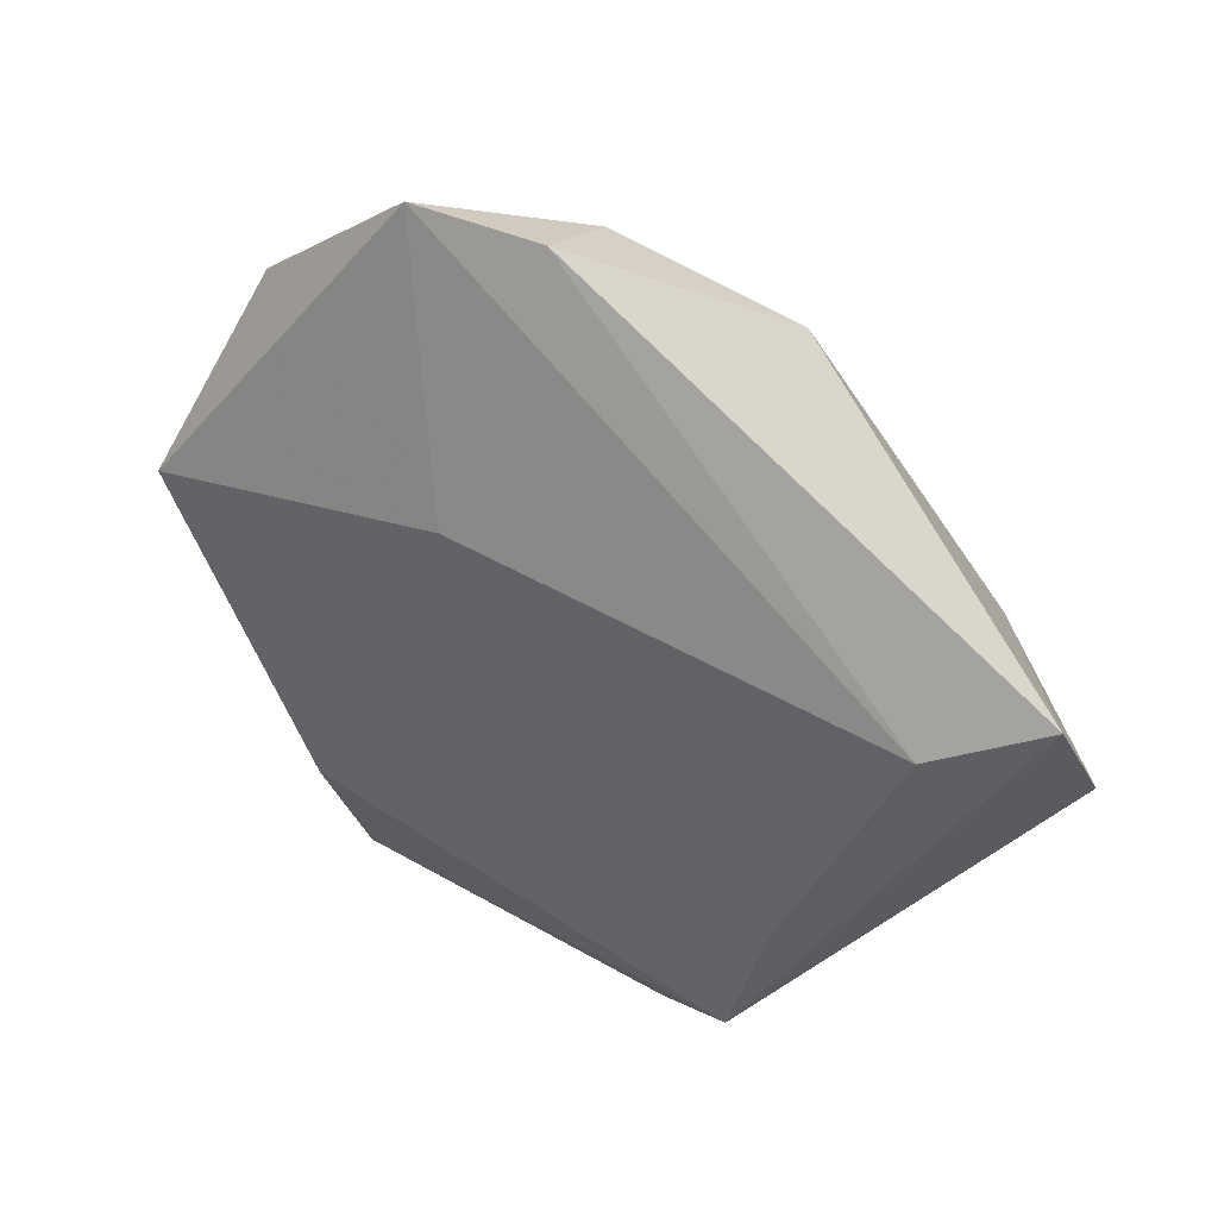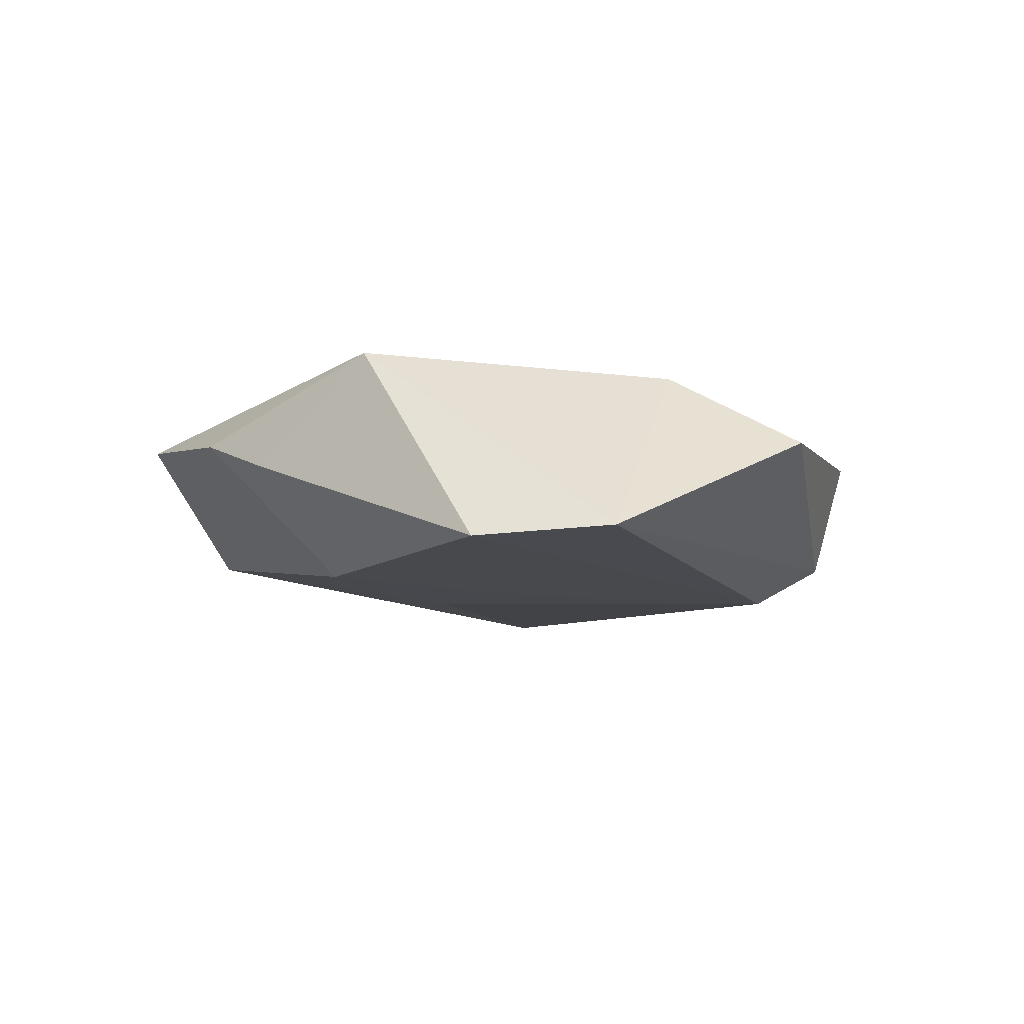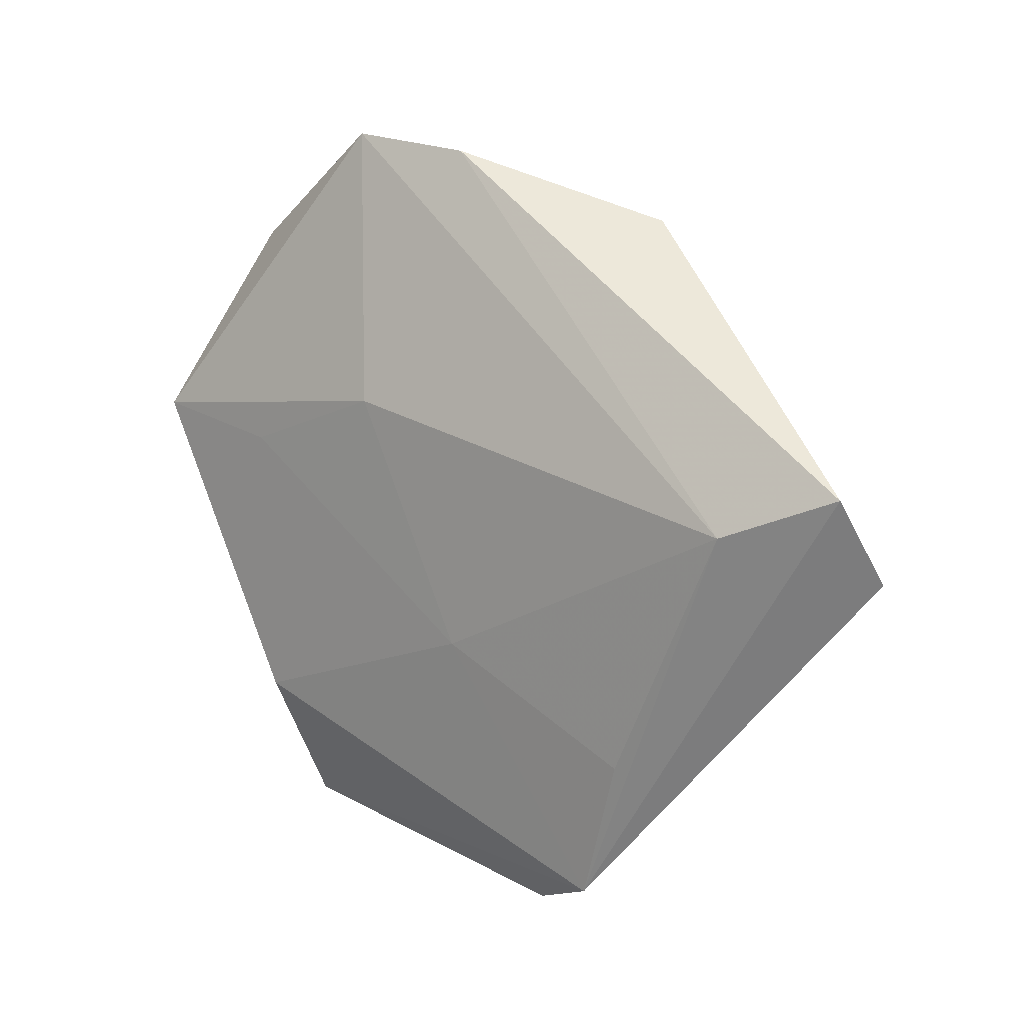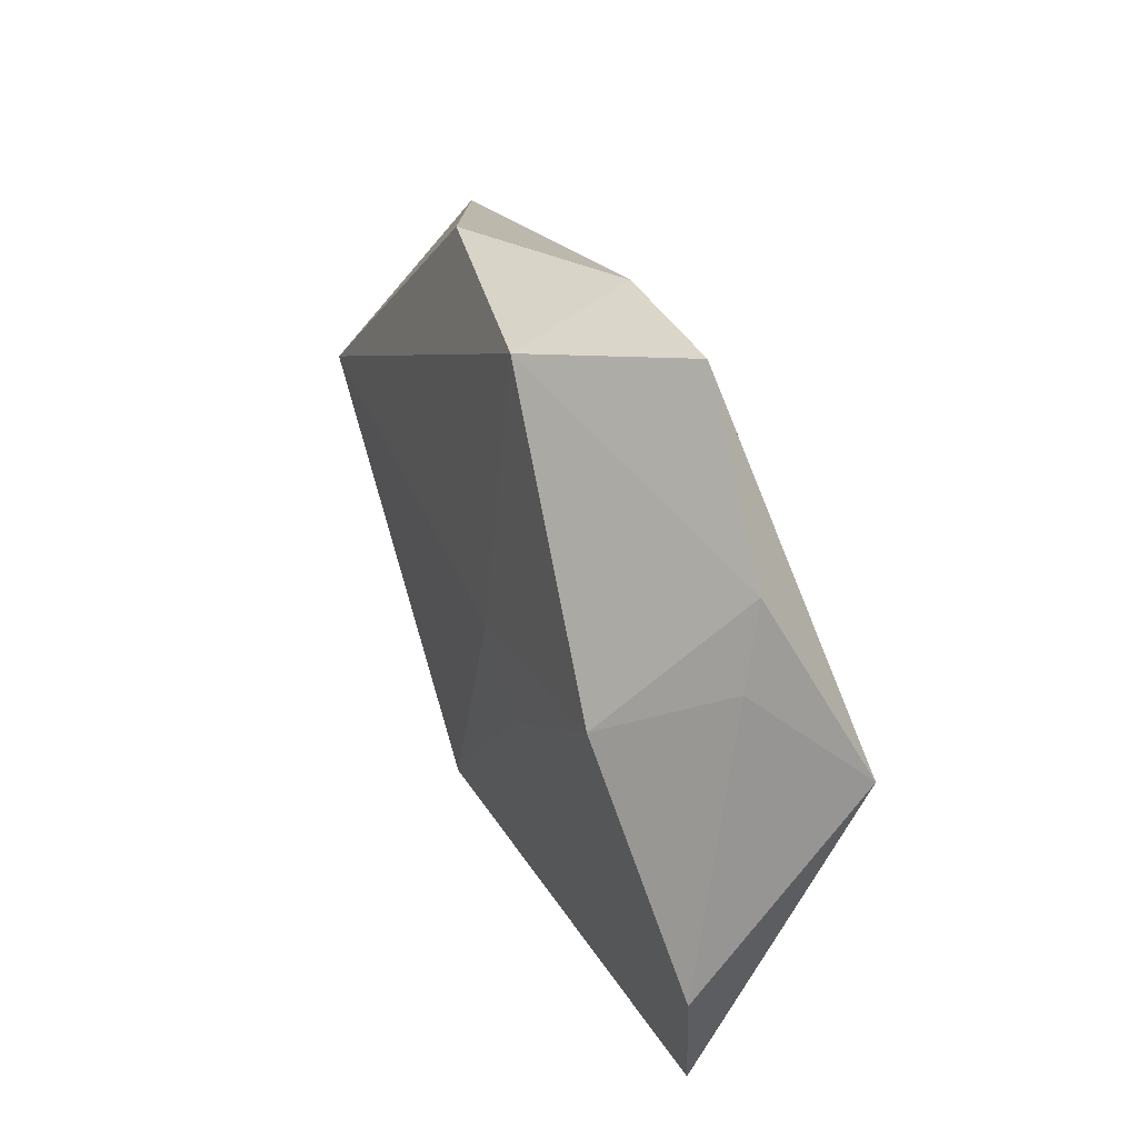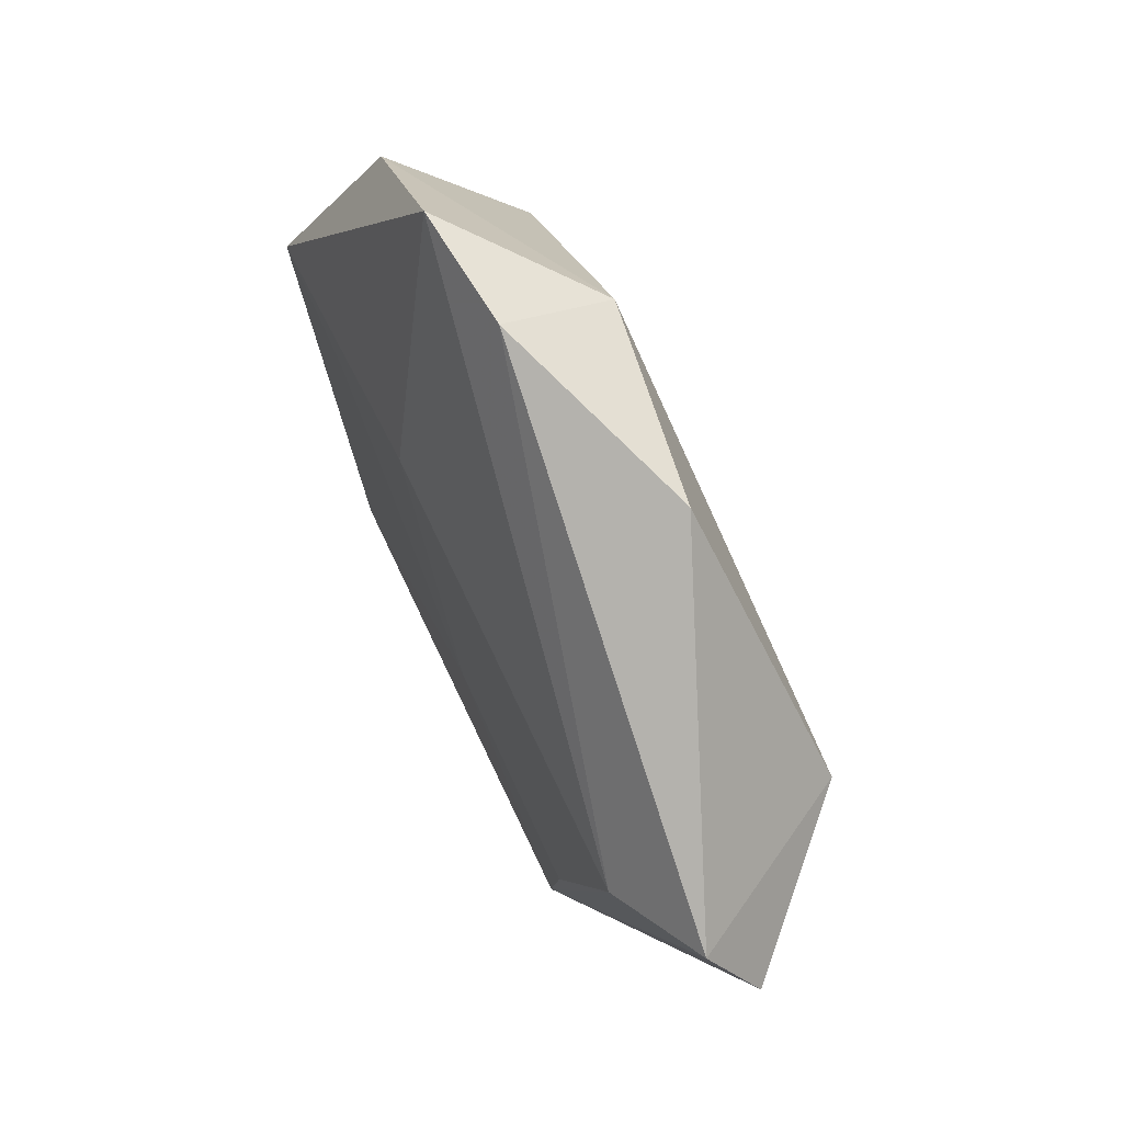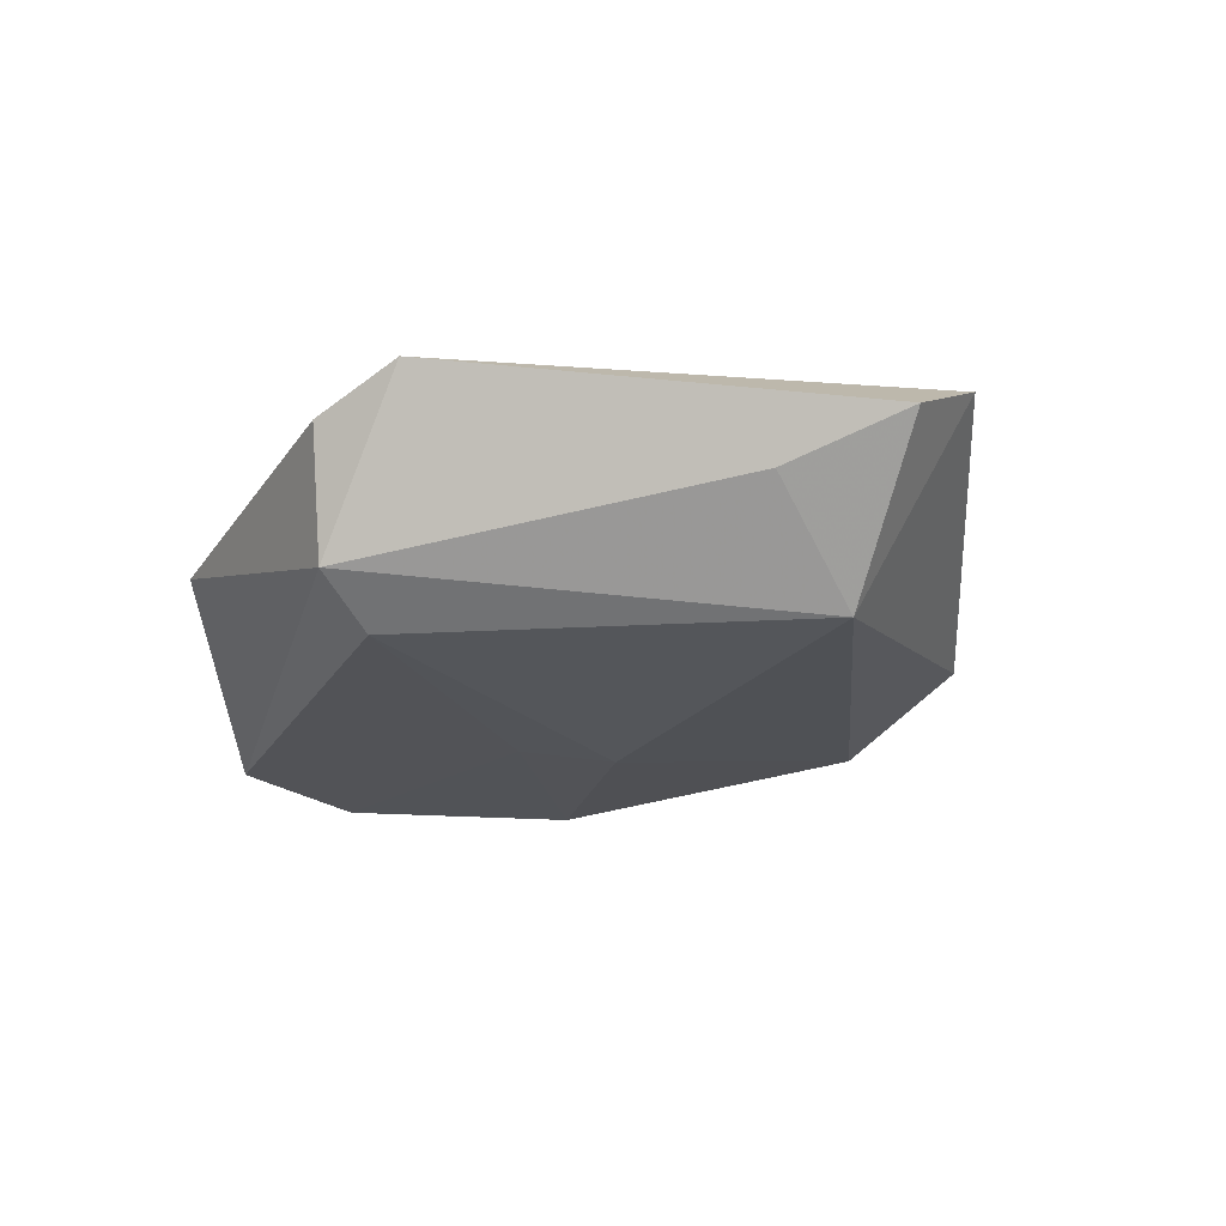
<metadata>
{"format":"obj","ext":"obj","renderer":"f3d","projection":"perspective","resolution":1024,"background":"white","views":[{"elev":36.9,"azim":29.0,"up":"+Y"},{"elev":-6.7,"azim":-80.8,"up":"+Z"},{"elev":12.3,"azim":40.4,"up":"+Y"},{"elev":48.1,"azim":-111.7,"up":"+Y"},{"elev":60.4,"azim":65.5,"up":"+Y"},{"elev":-25.5,"azim":55.0,"up":"+Z"}]}
</metadata>
<code>
v 0.02727 -0.02195 0.01084
v -0.006943 0.008654 -0.01335
v -0.02943 0.01711 -0.01163
v -0.01205 -0.001168 -0.01261
v -0.007739 0.01494 0.01289
v -0.02507 0.008664 0.01283
v 0.04088 0.005873 0.01176
v -0.04844 -0.002604 -0.009038
v -0.0144 0.04464 0.005815
v -0.02463 -0.022 0.01175
v -0.04699 -0.01809 -0.007965
v 0.008797 -0.03845 -0.008563
v 0.05245 0.01066 0.007133
v 0.05452 0.001225 0.001716
v 0.004896 -0.01163 0.01223
v -0.03187 0.03195 0.00381
v 0.03878 0.005262 -0.01381
v 0.01266 -0.04206 0.005348
v 0.02208 -0.03779 0.009515
v 0.02059 0.03581 -0.005451
v -0.02431 -0.03746 0.003777
v -0.001478 0.03884 -0.008063
v -0.03595 0.02437 0.0007207
v -0.0005944 0.0431 0.004203
v 0.005952 -0.03097 -0.0129
v -0.04049 0.01125 0.01285
v 0.04292 -0.00744 -0.002869
f 14 17 13
f 13 19 14
f 25 12 11
f 17 12 25
f 18 12 19
f 27 14 19
f 19 12 27
f 17 14 27
f 27 12 17
f 9 24 22
f 9 5 7
f 13 24 7
f 7 24 9
f 7 19 13
f 7 1 19
f 26 5 9
f 17 25 2
f 2 22 17
f 3 22 2
f 8 23 3
f 8 25 11
f 11 26 8
f 8 26 23
f 3 23 16
f 9 22 16
f 16 22 3
f 16 26 9
f 23 26 16
f 13 17 20
f 17 22 20
f 20 24 13
f 20 22 24
f 11 12 21
f 12 18 21
f 21 18 19
f 10 21 19
f 10 26 11
f 11 21 10
f 3 2 4
f 4 2 25
f 4 8 3
f 25 8 4
f 15 7 5
f 1 7 15
f 19 1 15
f 15 10 19
f 26 10 6
f 10 15 6
f 5 26 6
f 6 15 5

</code>
